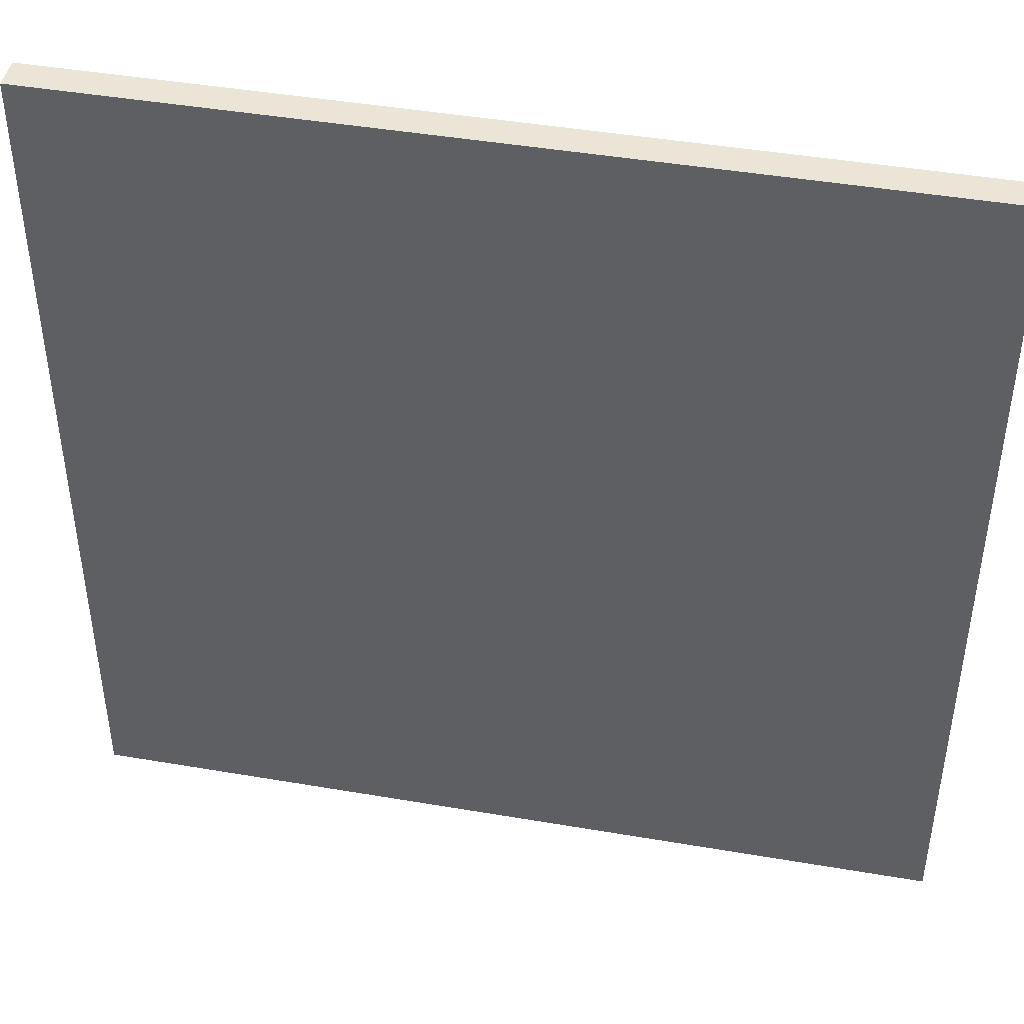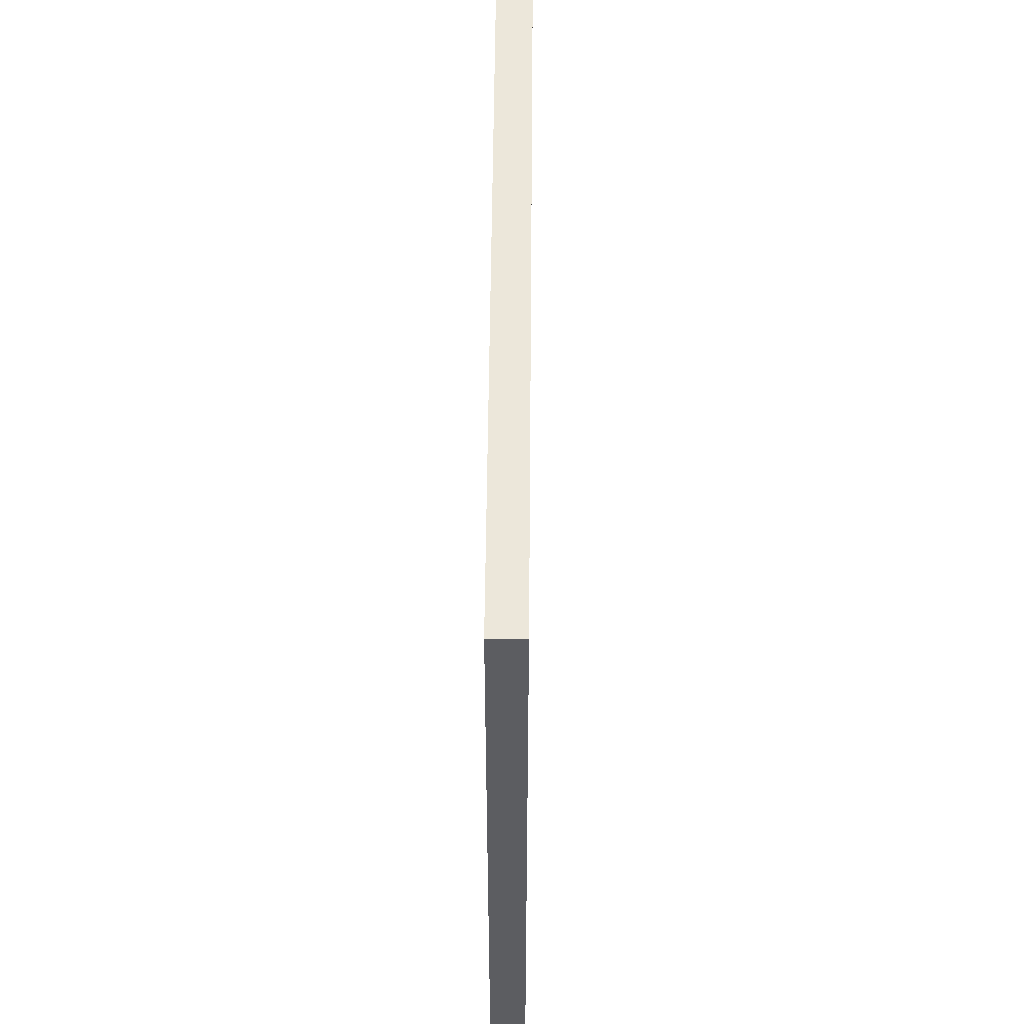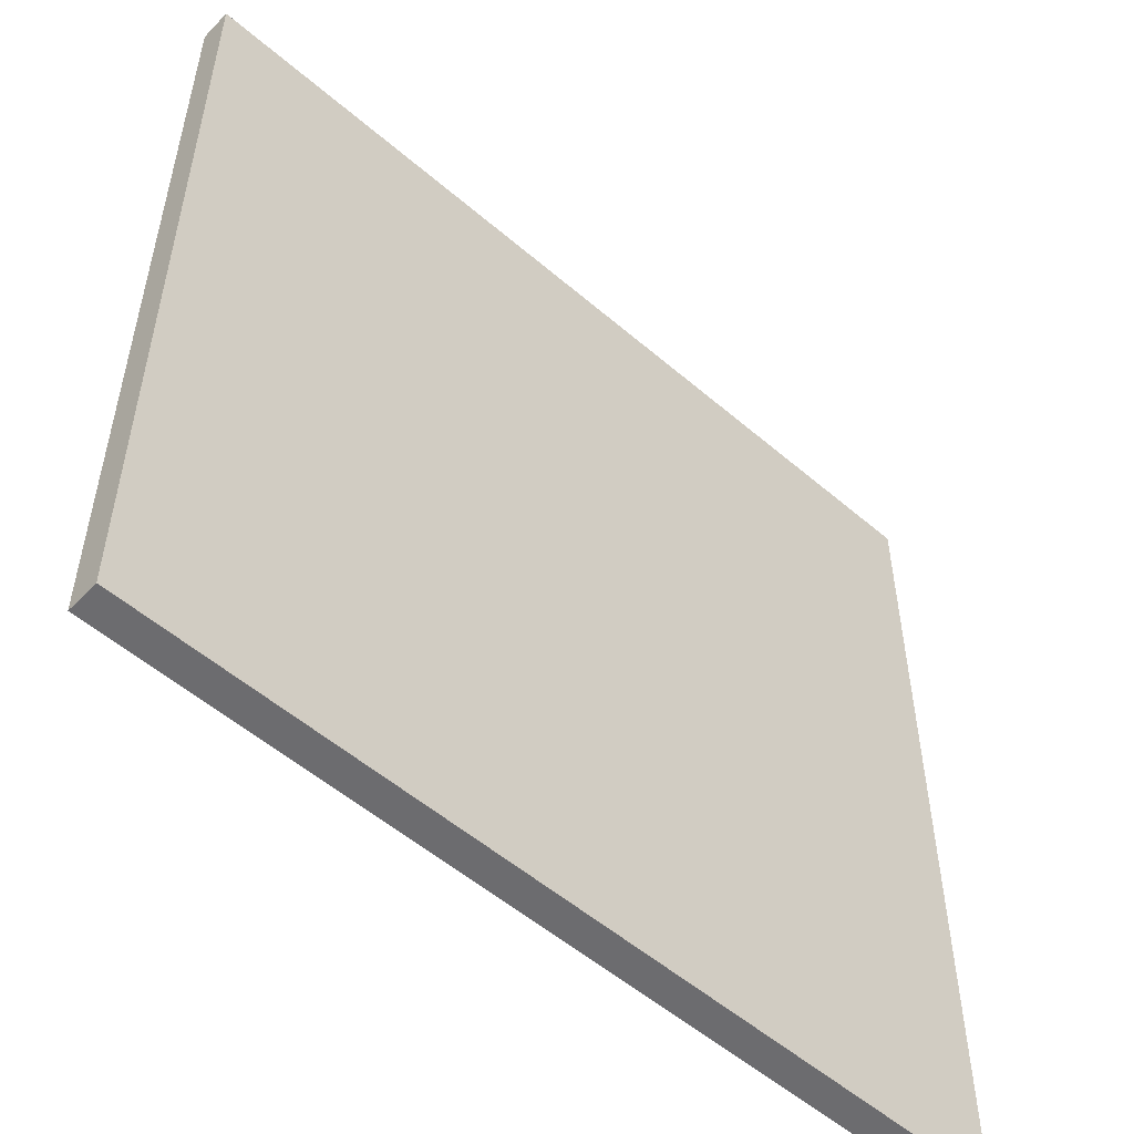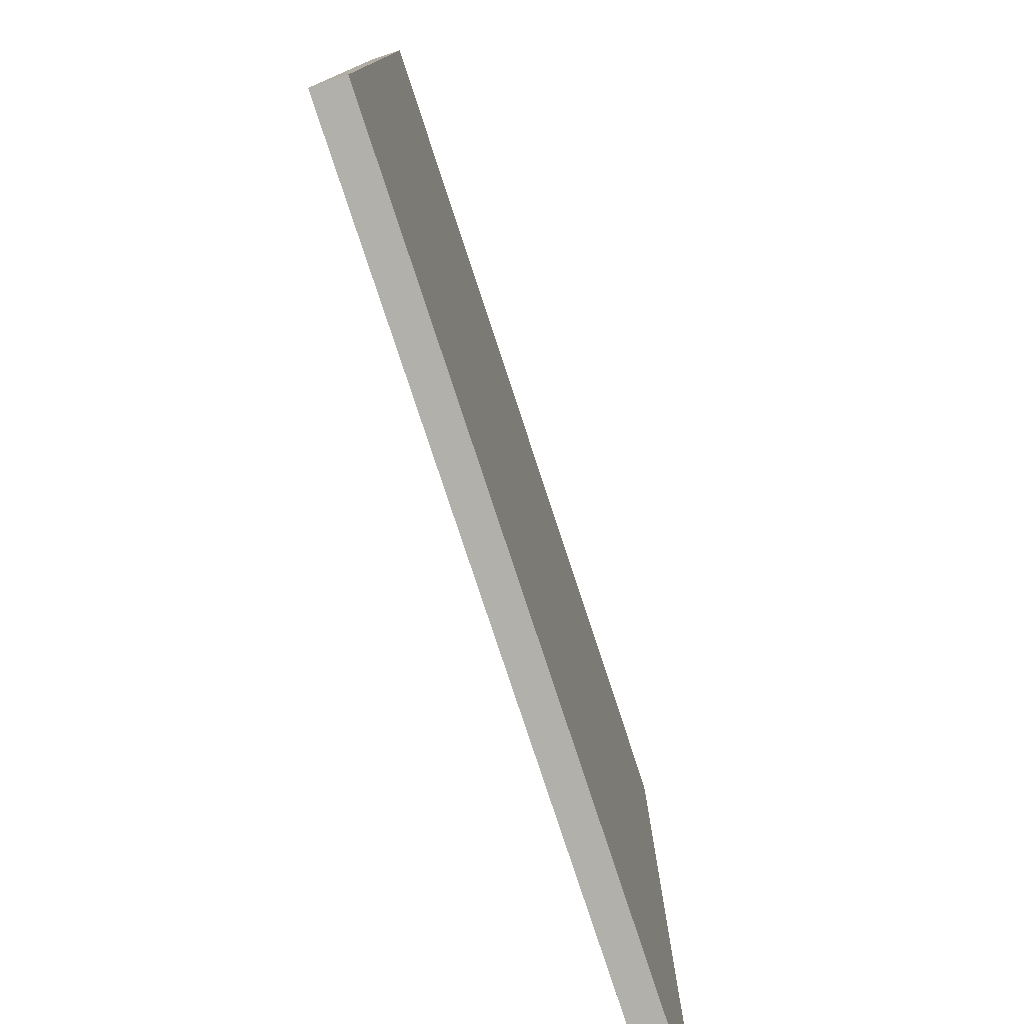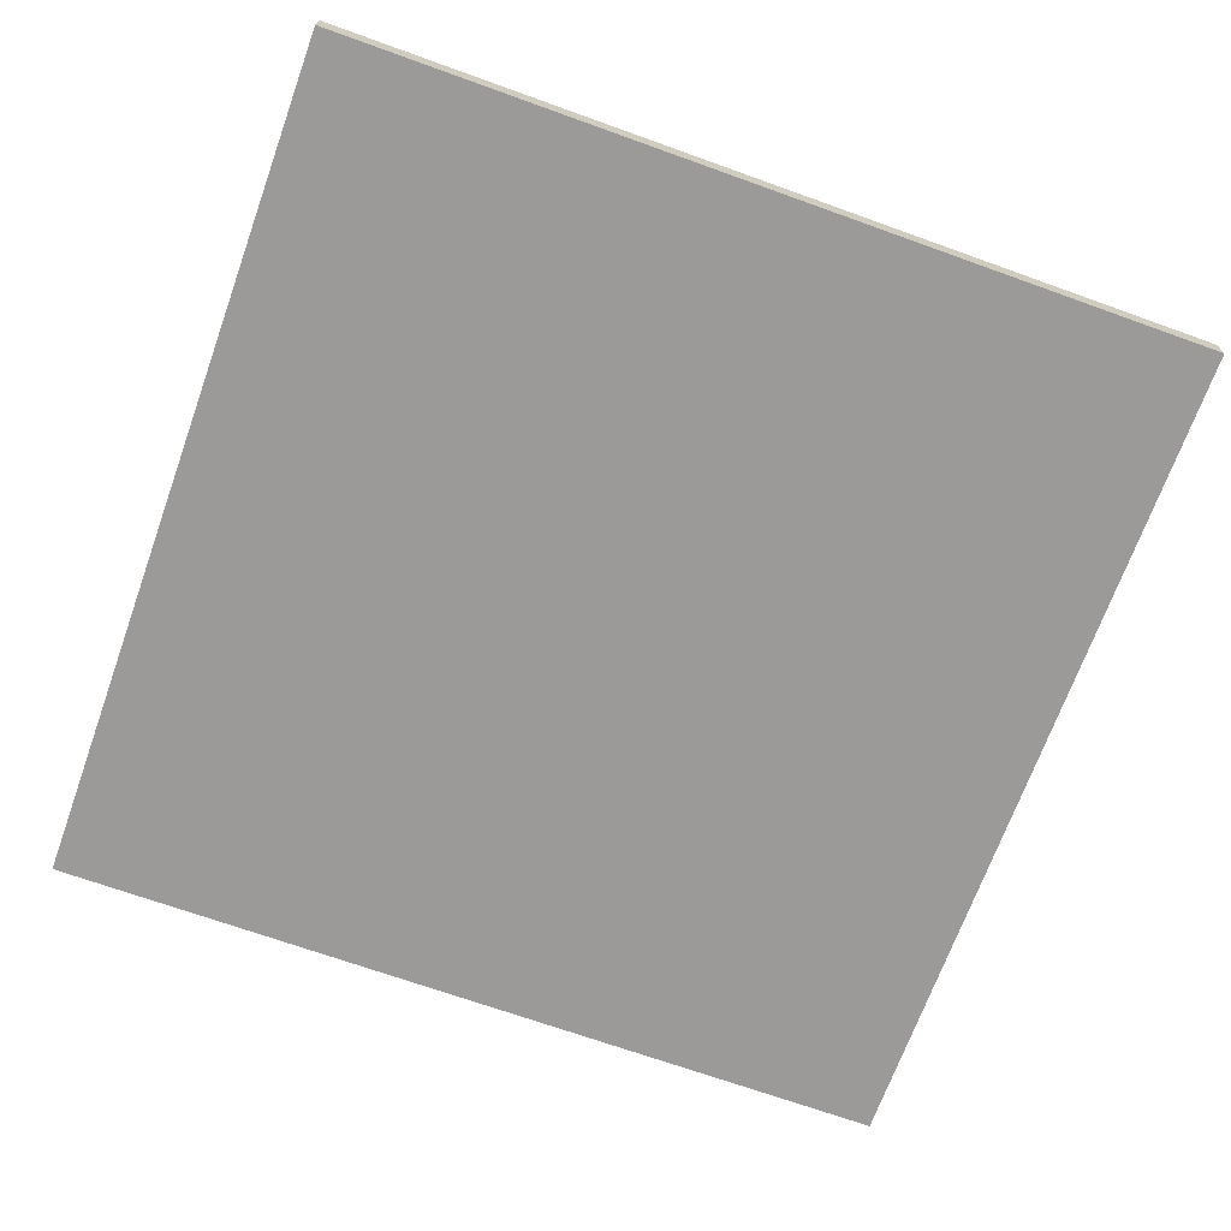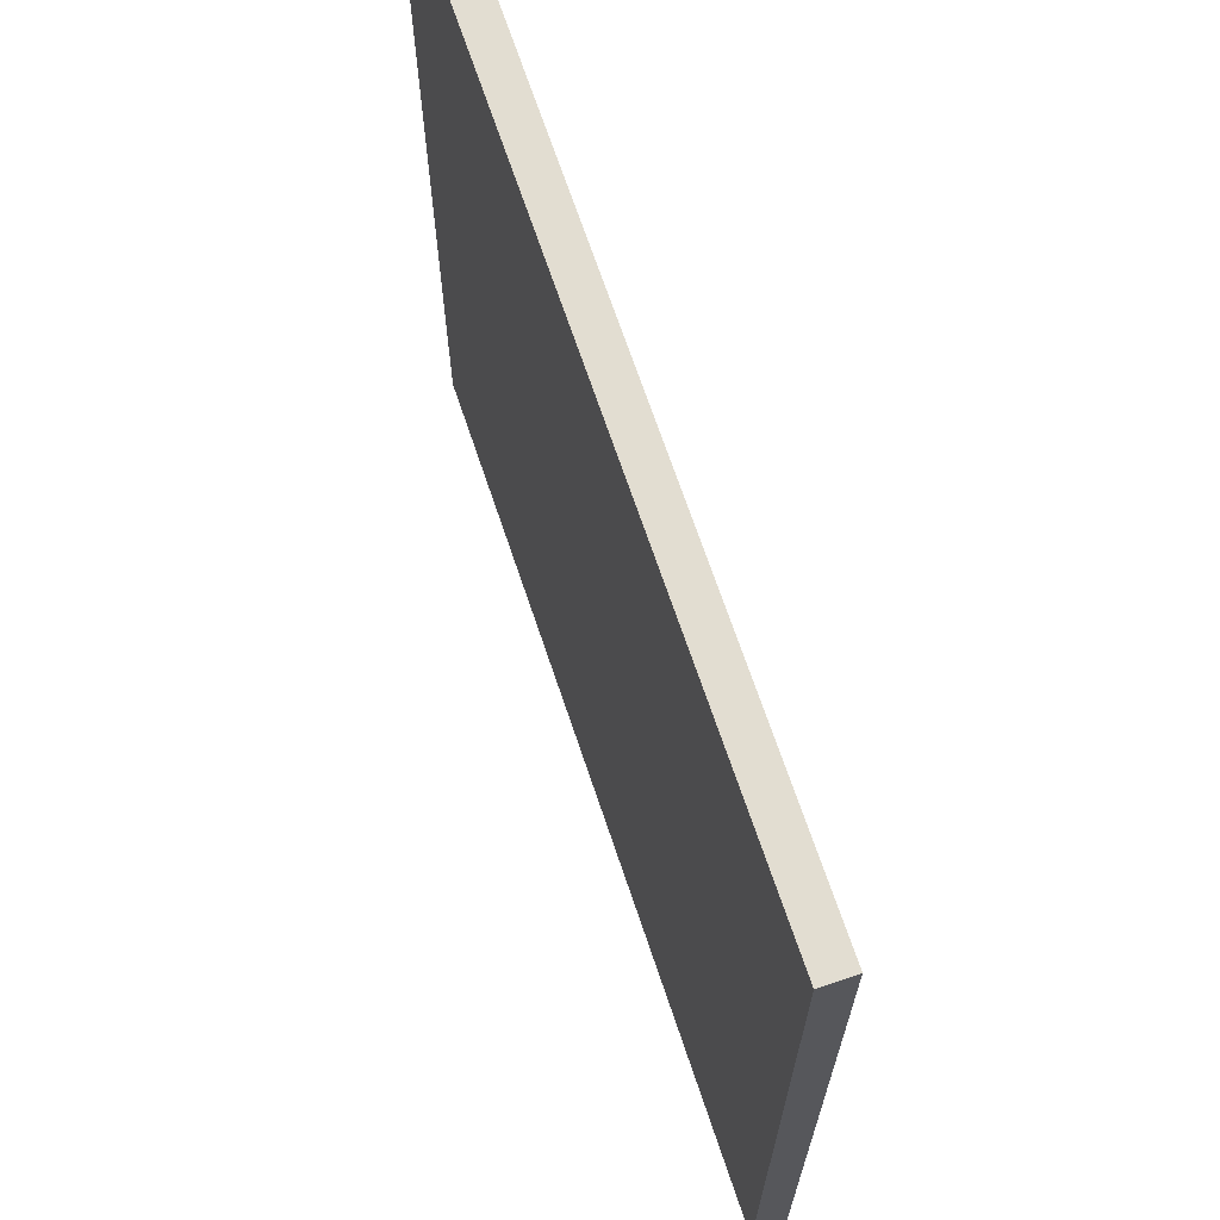
<metadata>
{"format":"obj","ext":"obj","renderer":"f3d","projection":"perspective","resolution":1024,"background":"white","views":[{"elev":44.4,"azim":11.3,"up":"+Z"},{"elev":53.3,"azim":-89.5,"up":"+Z"},{"elev":-53.8,"azim":137.5,"up":"+Z"},{"elev":-78.5,"azim":-71.8,"up":"+Z"},{"elev":-69.3,"azim":-109.8,"up":"+Y"},{"elev":68.5,"azim":-108.5,"up":"+Z"}]}
</metadata>
<code>
g default
v -400 -7.225 200
v 0 -7.225 200
v -400 7.225 200
v 0 7.225 200
v -400 7.225 -200
v 0 7.225 -200
v -400 -7.225 -200
v 0 -7.225 -200
g RoadIntersection2
f 1 2 4 3
f 3 4 6 5
f 5 6 8 7
f 7 8 2 1
f 2 8 6 4
f 7 1 3 5

</code>
